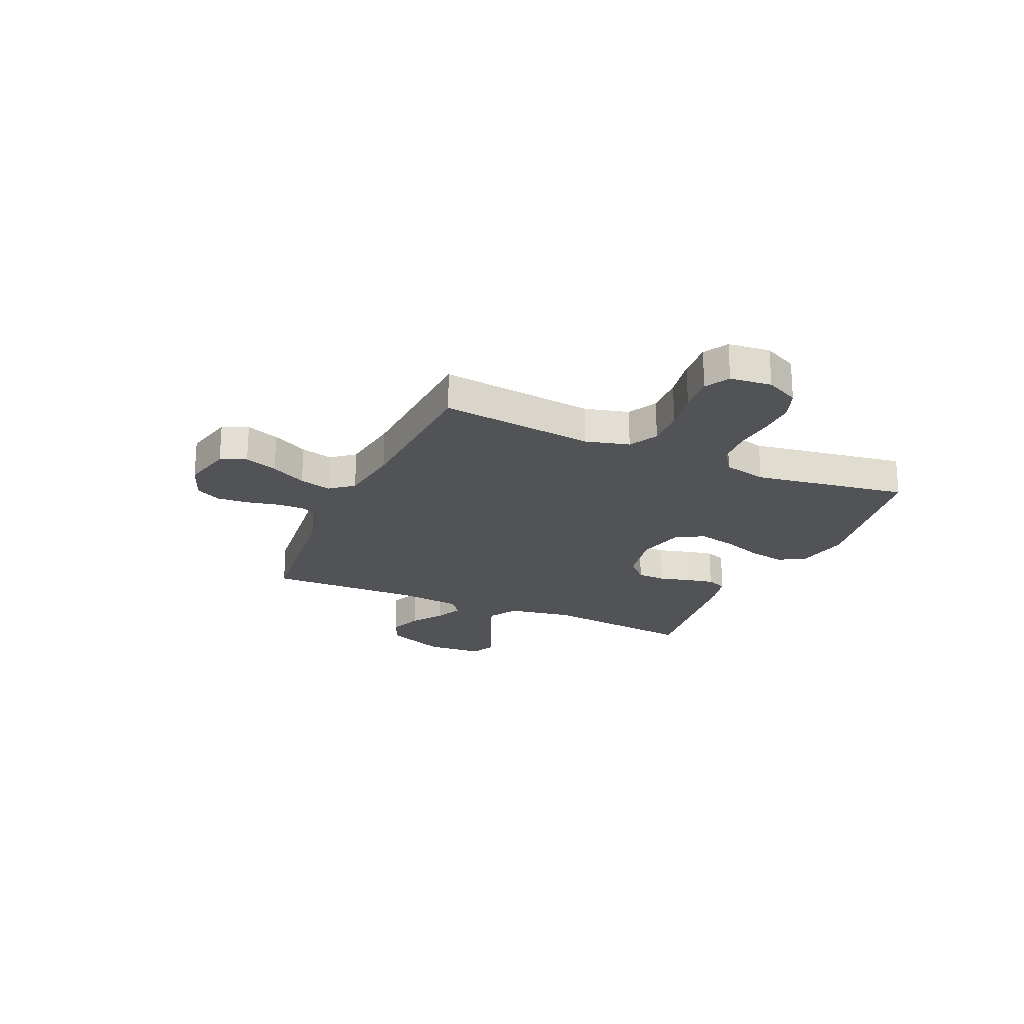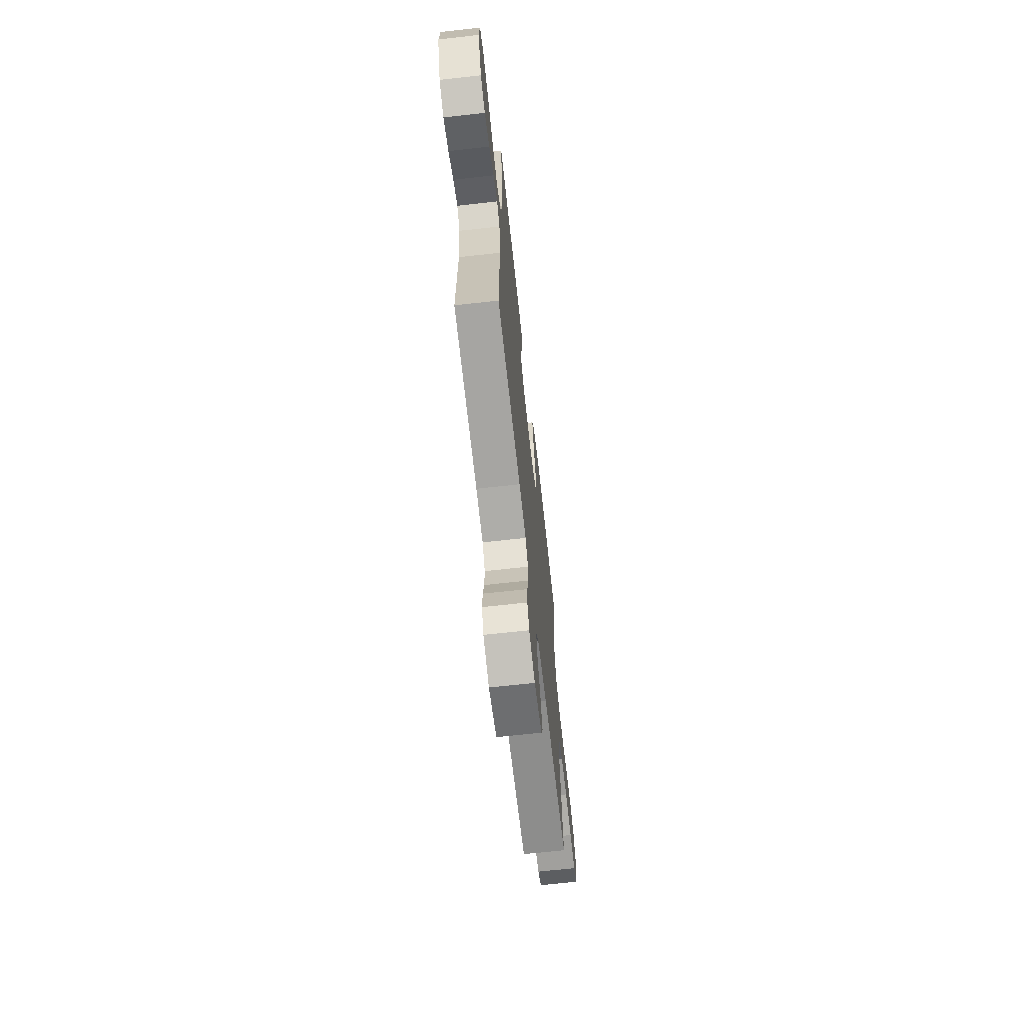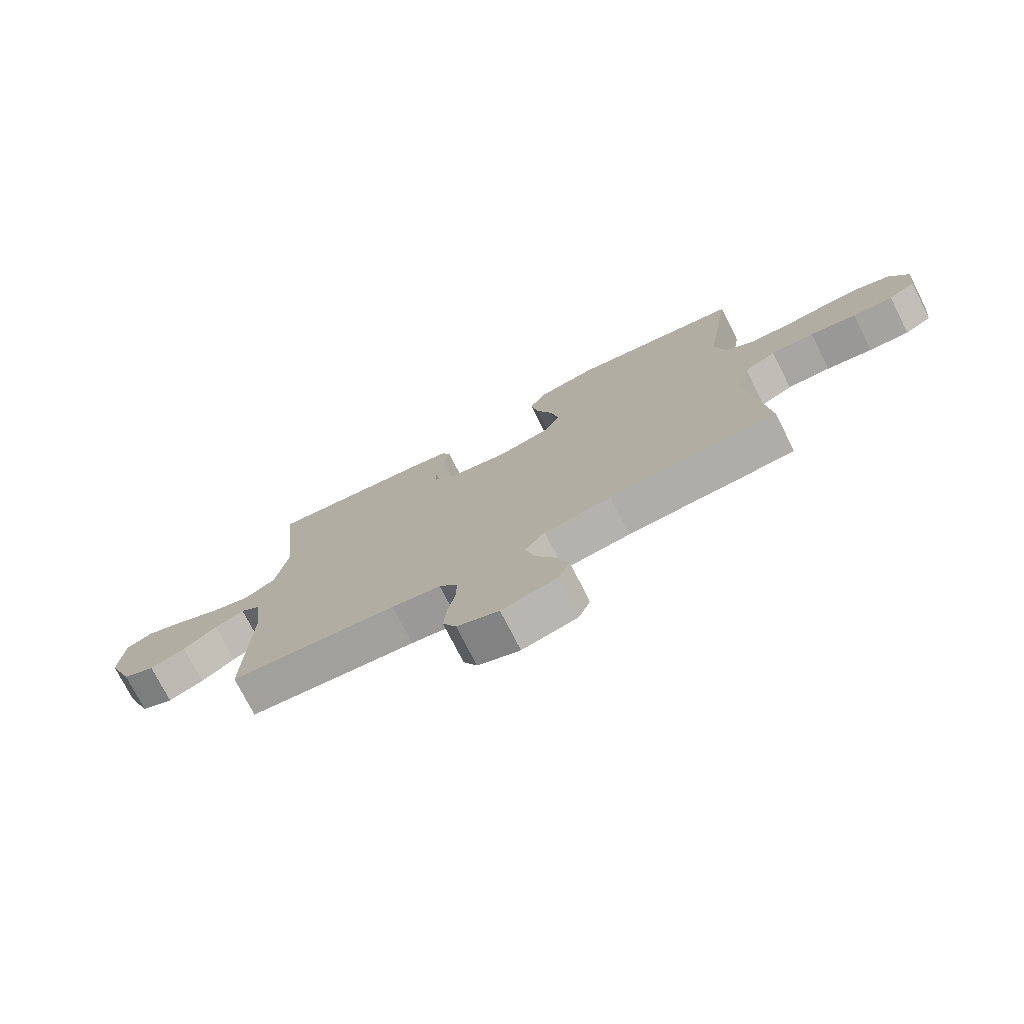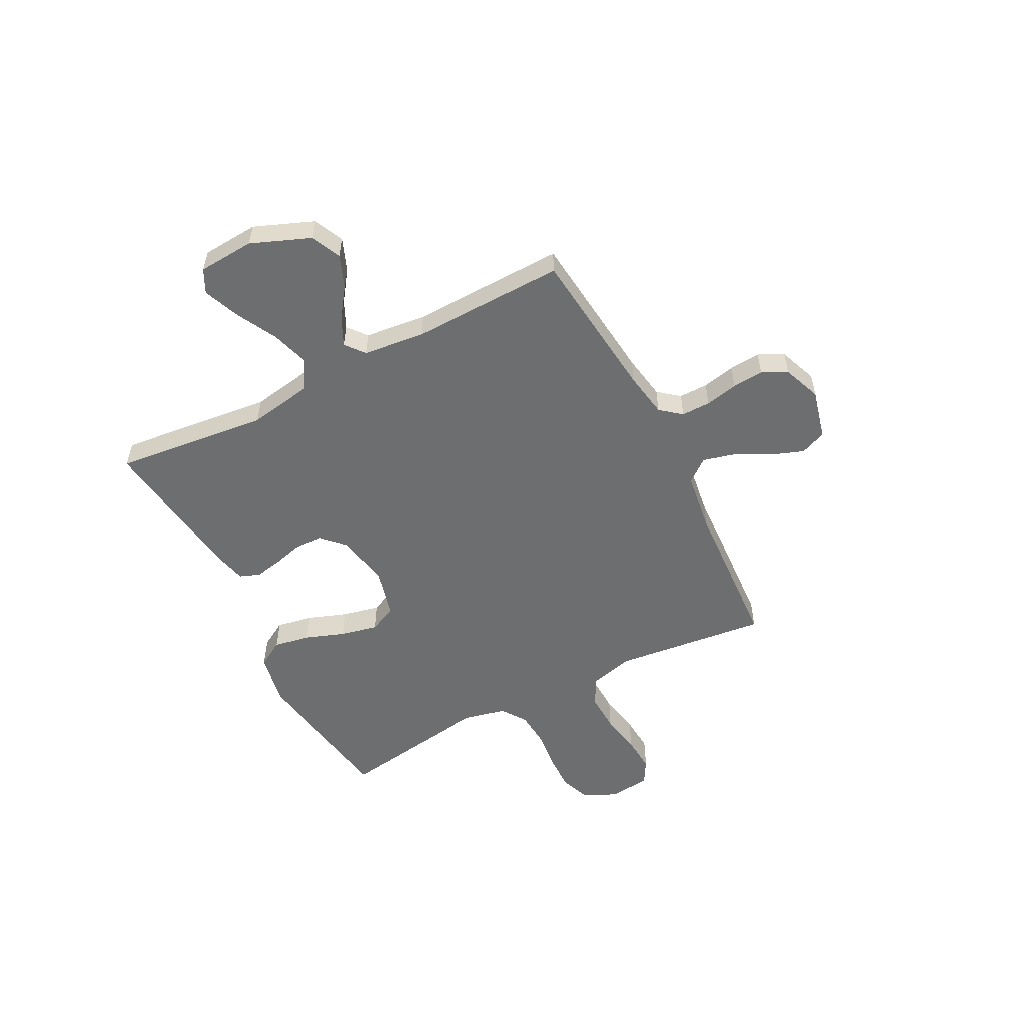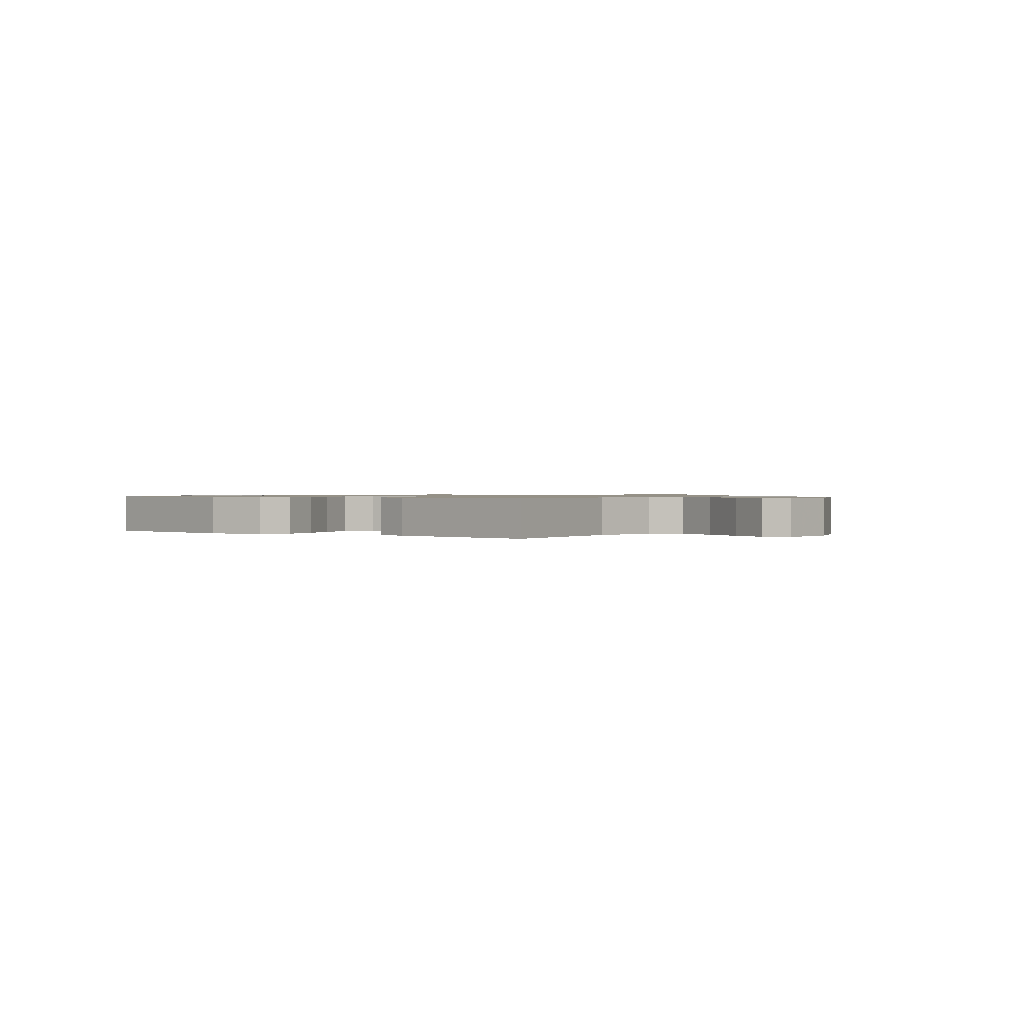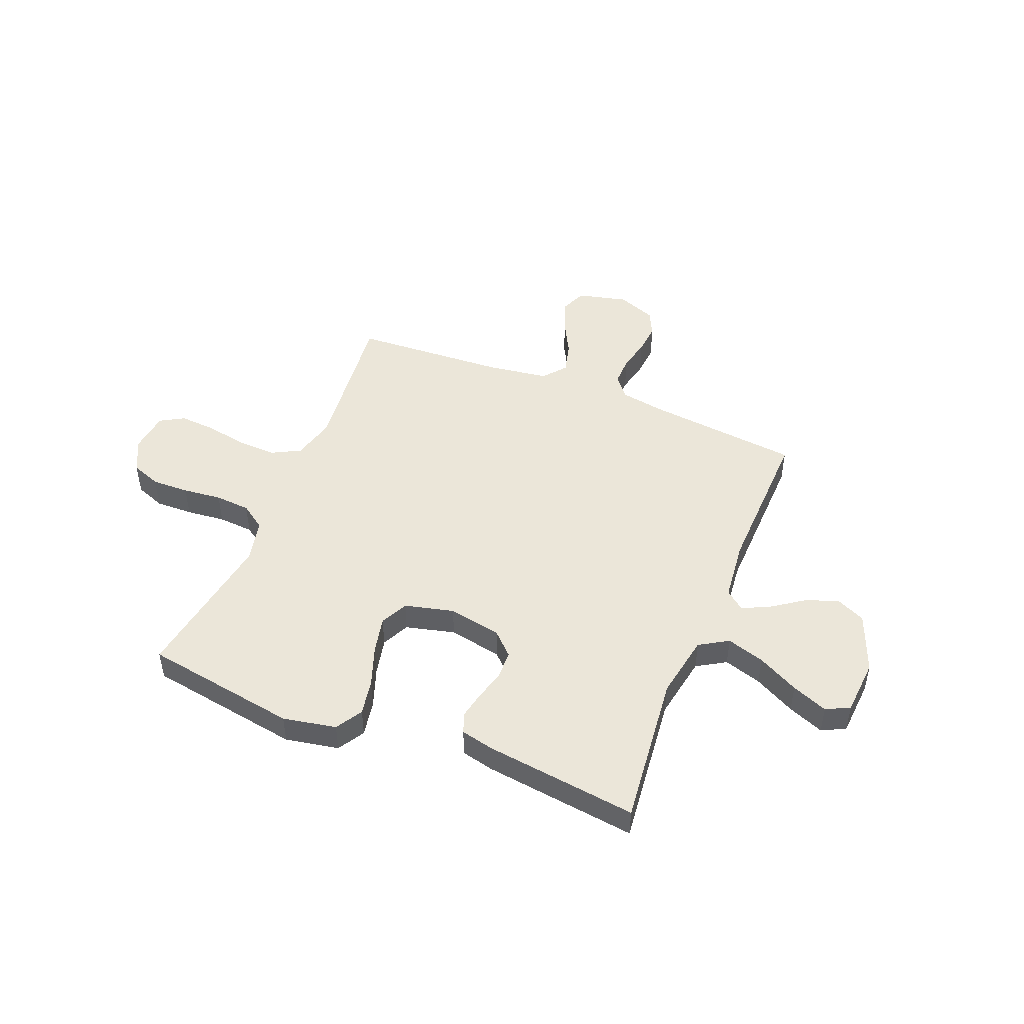
<metadata>
{"format":"obj","ext":"obj","renderer":"f3d","projection":"perspective","resolution":1024,"background":"white","views":[{"elev":-22.3,"azim":-113.9,"up":"+Y"},{"elev":-67.7,"azim":96.4,"up":"+Z"},{"elev":-75.3,"azim":-153.0,"up":"+Z"},{"elev":-54.3,"azim":117.2,"up":"+Y"},{"elev":0.8,"azim":36.7,"up":"+Y"},{"elev":47.8,"azim":22.0,"up":"+Y"}]}
</metadata>
<code>
v -0.5 0.07 -0.5
v -0.467 0.07 -0.2
v -0.489 0.07 -0.115
v -0.545 0.07 -0.085
v -0.621 0.07 -0.088
v -0.702 0.07 -0.103
v -0.773 0.07 -0.108
v -0.82 0.07 -0.081
v -0.829 0.07 0
v -0.797 0.07 0.065
v -0.739 0.07 0.087
v -0.666 0.07 0.085
v -0.59 0.07 0.077
v -0.521 0.07 0.082
v -0.472 0.07 0.116
v -0.453 0.07 0.2
v -0.5 0.07 0.5
v -0.2 0.07 0.549
v -0.096 0.07 0.529
v -0.065 0.07 0.477
v -0.078 0.07 0.406
v -0.106 0.07 0.328
v -0.122 0.07 0.255
v -0.096 0.07 0.201
v 0 0.07 0.177
v 0.104 0.07 0.197
v 0.147 0.07 0.239
v 0.149 0.07 0.295
v 0.133 0.07 0.354
v 0.122 0.07 0.408
v 0.137 0.07 0.447
v 0.2 0.07 0.462
v 0.5 0.07 0.5
v 0.468 0.07 0.2
v 0.49 0.07 0.074
v 0.546 0.07 0.04
v 0.62 0.07 0.063
v 0.7 0.07 0.105
v 0.77 0.07 0.133
v 0.816 0.07 0.11
v 0.824 0.07 0
v 0.778 0.07 -0.116
v 0.72 0.07 -0.143
v 0.656 0.07 -0.118
v 0.595 0.07 -0.075
v 0.542 0.07 -0.05
v 0.505 0.07 -0.08
v 0.492 0.07 -0.2
v 0.5 0.07 -0.5
v 0.2 0.07 -0.532
v 0.112 0.07 -0.547
v 0.079 0.07 -0.588
v 0.08 0.07 -0.645
v 0.094 0.07 -0.709
v 0.099 0.07 -0.77
v 0.075 0.07 -0.819
v 0 0.07 -0.848
v -0.098 0.07 -0.824
v -0.119 0.07 -0.774
v -0.096 0.07 -0.71
v -0.06 0.07 -0.641
v -0.044 0.07 -0.579
v -0.08 0.07 -0.534
v -0.2 0.07 -0.517
v -0.5 0 -0.5
v -0.467 0 -0.2
v -0.489 0 -0.115
v -0.545 0 -0.085
v -0.621 0 -0.088
v -0.702 0 -0.103
v -0.773 0 -0.108
v -0.82 0 -0.081
v -0.829 0 0
v -0.797 0 0.065
v -0.739 0 0.087
v -0.666 0 0.085
v -0.59 0 0.077
v -0.521 0 0.082
v -0.472 0 0.116
v -0.453 0 0.2
v -0.5 0 0.5
v -0.2 0 0.549
v -0.096 0 0.529
v -0.065 0 0.477
v -0.078 0 0.406
v -0.106 0 0.328
v -0.122 0 0.255
v -0.096 0 0.201
v 0 0 0.177
v 0.104 0 0.197
v 0.147 0 0.239
v 0.149 0 0.295
v 0.133 0 0.354
v 0.122 0 0.408
v 0.137 0 0.447
v 0.2 0 0.462
v 0.5 0 0.5
v 0.468 0 0.2
v 0.49 0 0.074
v 0.546 0 0.04
v 0.62 0 0.063
v 0.7 0 0.105
v 0.77 0 0.133
v 0.816 0 0.11
v 0.824 0 0
v 0.778 0 -0.116
v 0.72 0 -0.143
v 0.656 0 -0.118
v 0.595 0 -0.075
v 0.542 0 -0.05
v 0.505 0 -0.08
v 0.492 0 -0.2
v 0.5 0 -0.5
v 0.2 0 -0.532
v 0.112 0 -0.547
v 0.079 0 -0.588
v 0.08 0 -0.645
v 0.094 0 -0.709
v 0.099 0 -0.77
v 0.075 0 -0.819
v 0 0 -0.848
v -0.098 0 -0.824
v -0.119 0 -0.774
v -0.096 0 -0.71
v -0.06 0 -0.641
v -0.044 0 -0.579
v -0.08 0 -0.534
v -0.2 0 -0.517
f 58 59 60 61
f 58 61 62
f 57 58 62
f 56 57 62
f 53 54 55 56
f 52 53 56 62
f 51 52 62 63
f 48 49 50
f 47 48 50 51
f 42 43 44 45
f 42 45 46
f 41 42 46
f 40 41 46
f 37 38 39 40
f 36 37 40 46
f 35 36 46 47
f 31 32 33 34
f 28 29 30 31
f 28 31 34 35
f 19 20 21 22
f 19 22 23
f 16 17 18 19
f 15 16 19 23
f 14 15 23 24
f 10 11 12 13
f 8 9 10 13
f 8 13 14
f 5 6 7 8
f 4 5 8 14
f 3 4 14 24
f 64 1 2
f 27 28 35 47
f 26 27 47 51
f 25 26 51 63
f 24 25 63 64
f 2 3 24 64
f 125 124 123 122
f 126 125 122
f 126 122 121
f 126 121 120
f 120 119 118 117
f 126 120 117 116
f 127 126 116 115
f 114 113 112
f 115 114 112 111
f 109 108 107 106
f 110 109 106
f 110 106 105
f 110 105 104
f 104 103 102 101
f 110 104 101 100
f 111 110 100 99
f 98 97 96 95
f 95 94 93 92
f 99 98 95 92
f 86 85 84 83
f 87 86 83
f 83 82 81 80
f 87 83 80 79
f 88 87 79 78
f 77 76 75 74
f 77 74 73 72
f 78 77 72
f 72 71 70 69
f 78 72 69 68
f 88 78 68 67
f 66 65 128
f 111 99 92 91
f 115 111 91 90
f 127 115 90 89
f 128 127 89 88
f 128 88 67 66
f 1 65 66 2
f 2 66 67 3
f 3 67 68 4
f 4 68 69 5
f 5 69 70 6
f 6 70 71 7
f 7 71 72 8
f 8 72 73 9
f 9 73 74 10
f 10 74 75 11
f 11 75 76 12
f 12 76 77 13
f 13 77 78 14
f 14 78 79 15
f 15 79 80 16
f 16 80 81 17
f 17 81 82 18
f 18 82 83 19
f 19 83 84 20
f 20 84 85 21
f 21 85 86 22
f 22 86 87 23
f 23 87 88 24
f 24 88 89 25
f 25 89 90 26
f 26 90 91 27
f 27 91 92 28
f 28 92 93 29
f 29 93 94 30
f 30 94 95 31
f 31 95 96 32
f 32 96 97 33
f 33 97 98 34
f 34 98 99 35
f 35 99 100 36
f 36 100 101 37
f 37 101 102 38
f 38 102 103 39
f 39 103 104 40
f 40 104 105 41
f 41 105 106 42
f 42 106 107 43
f 43 107 108 44
f 44 108 109 45
f 45 109 110 46
f 46 110 111 47
f 47 111 112 48
f 48 112 113 49
f 49 113 114 50
f 50 114 115 51
f 51 115 116 52
f 52 116 117 53
f 53 117 118 54
f 54 118 119 55
f 55 119 120 56
f 56 120 121 57
f 57 121 122 58
f 58 122 123 59
f 59 123 124 60
f 60 124 125 61
f 61 125 126 62
f 62 126 127 63
f 63 127 128 64
f 64 128 65 1

</code>
